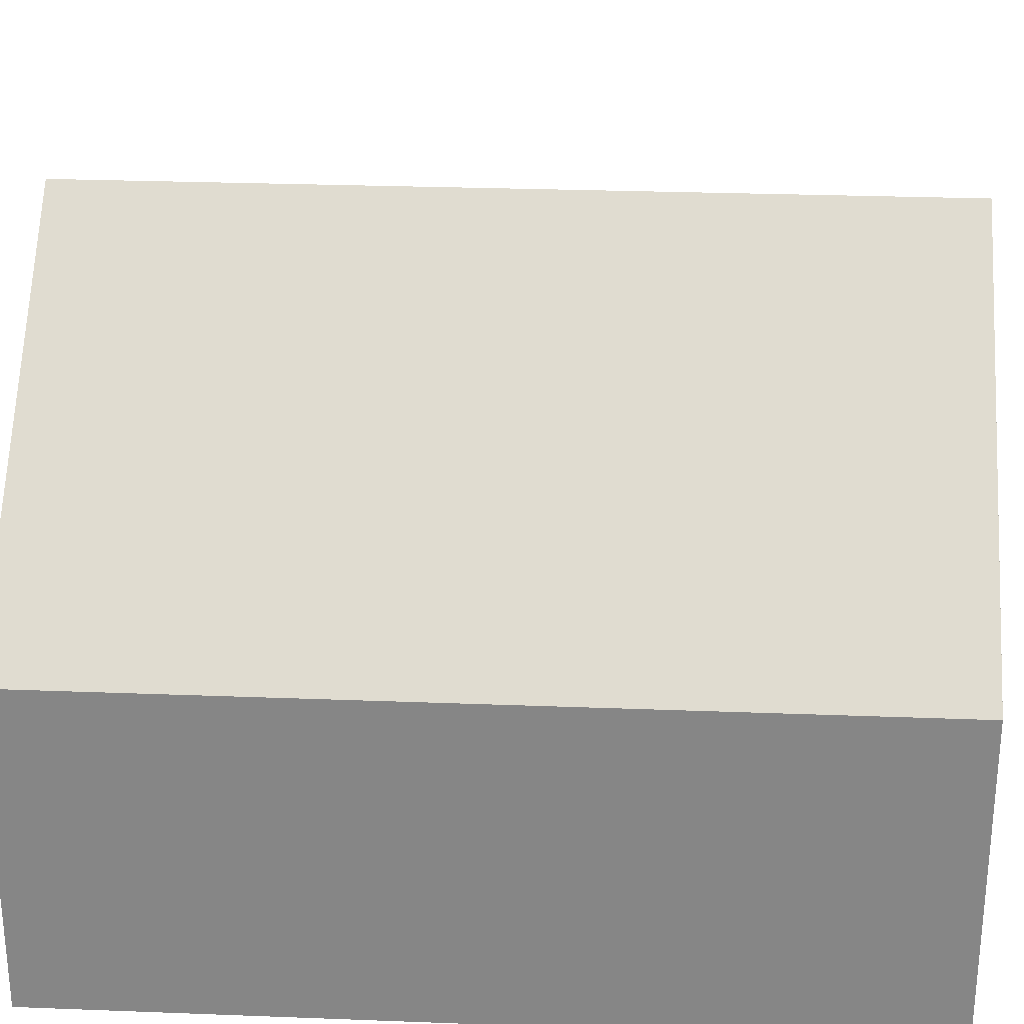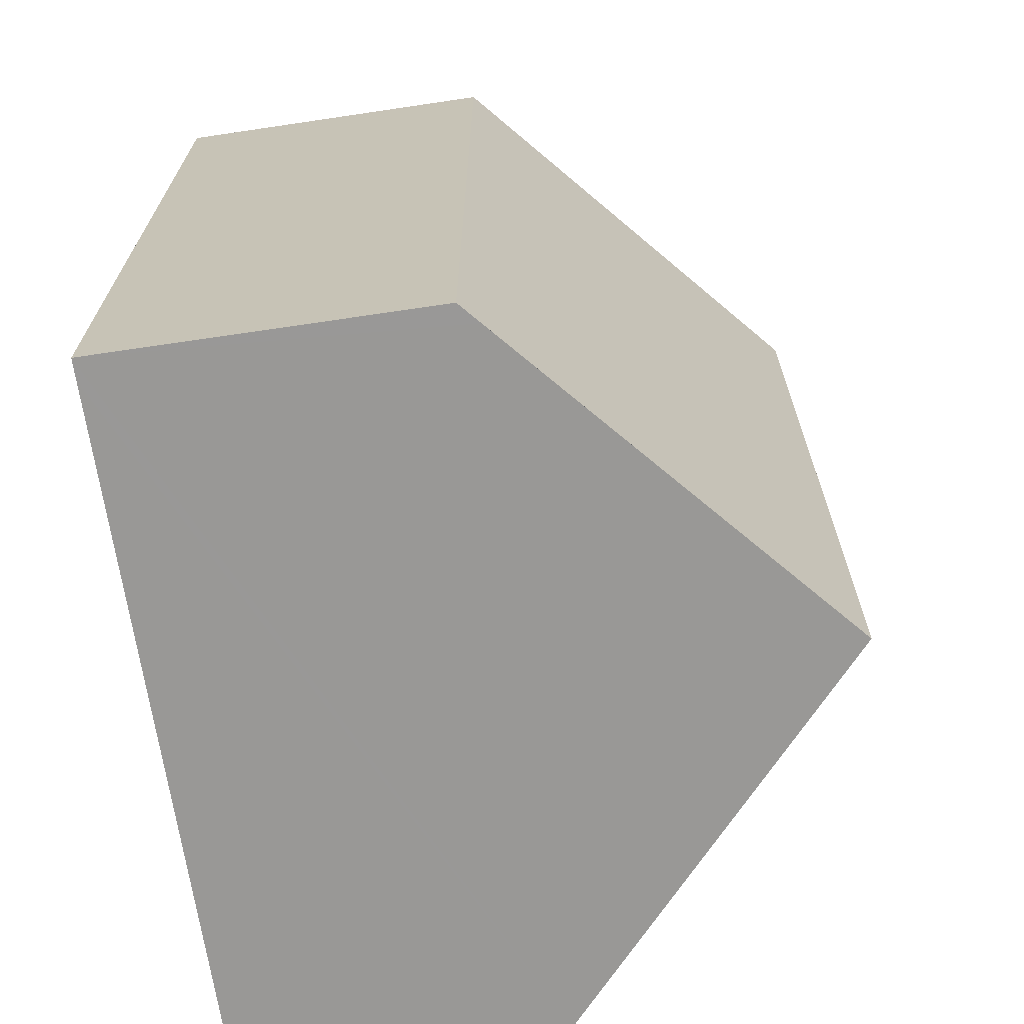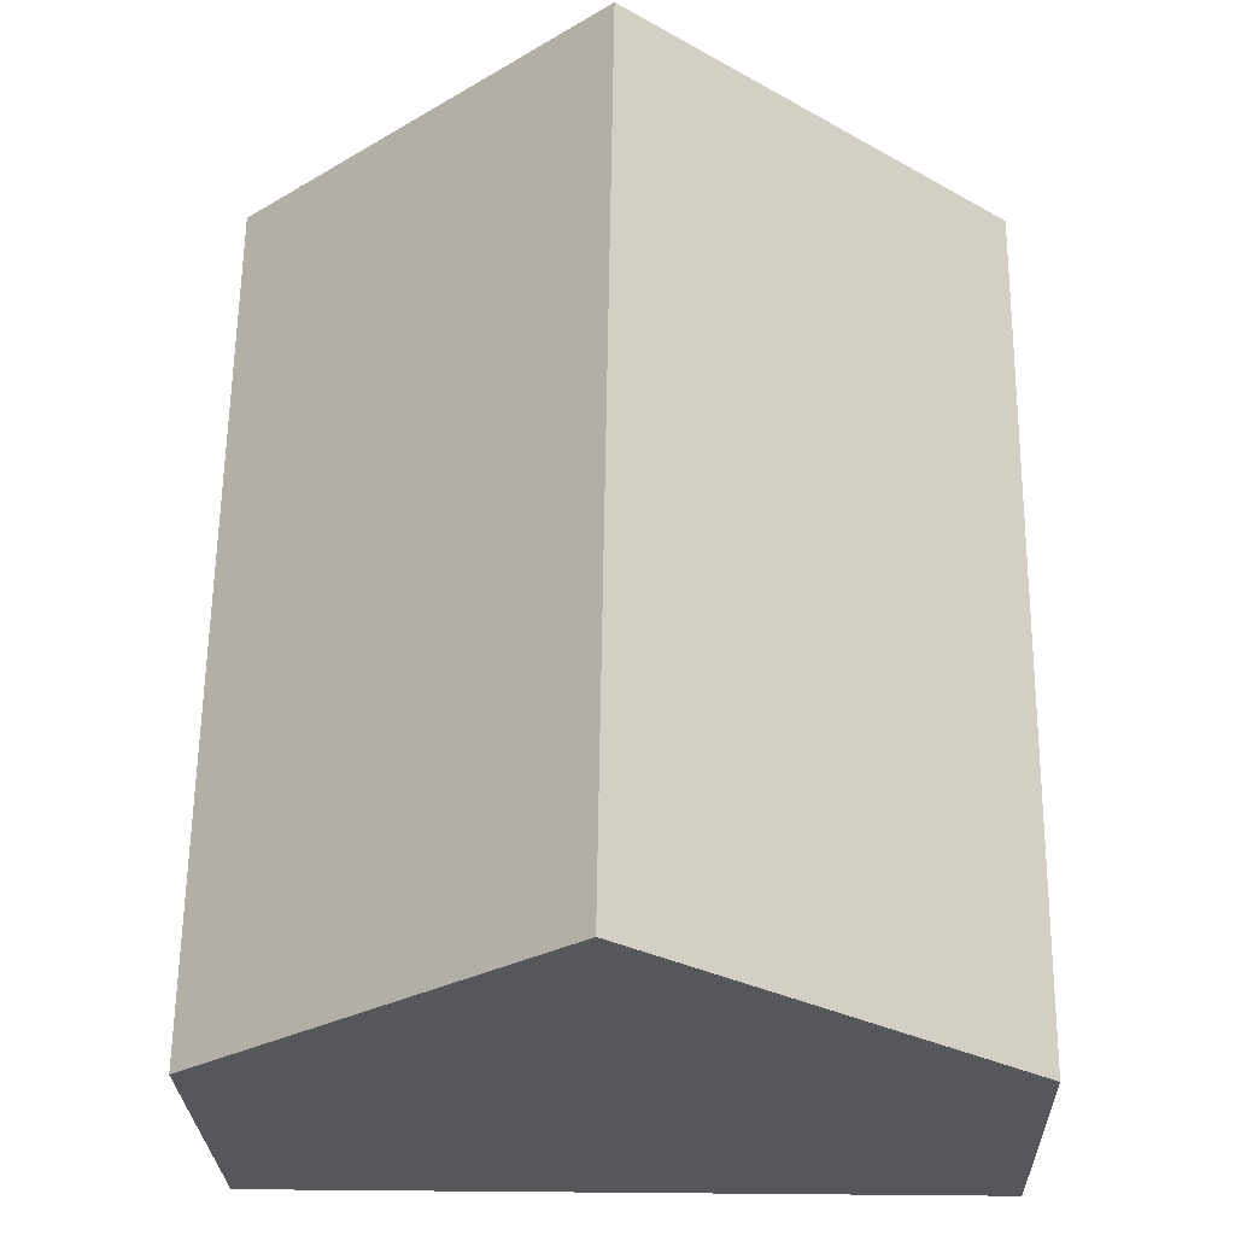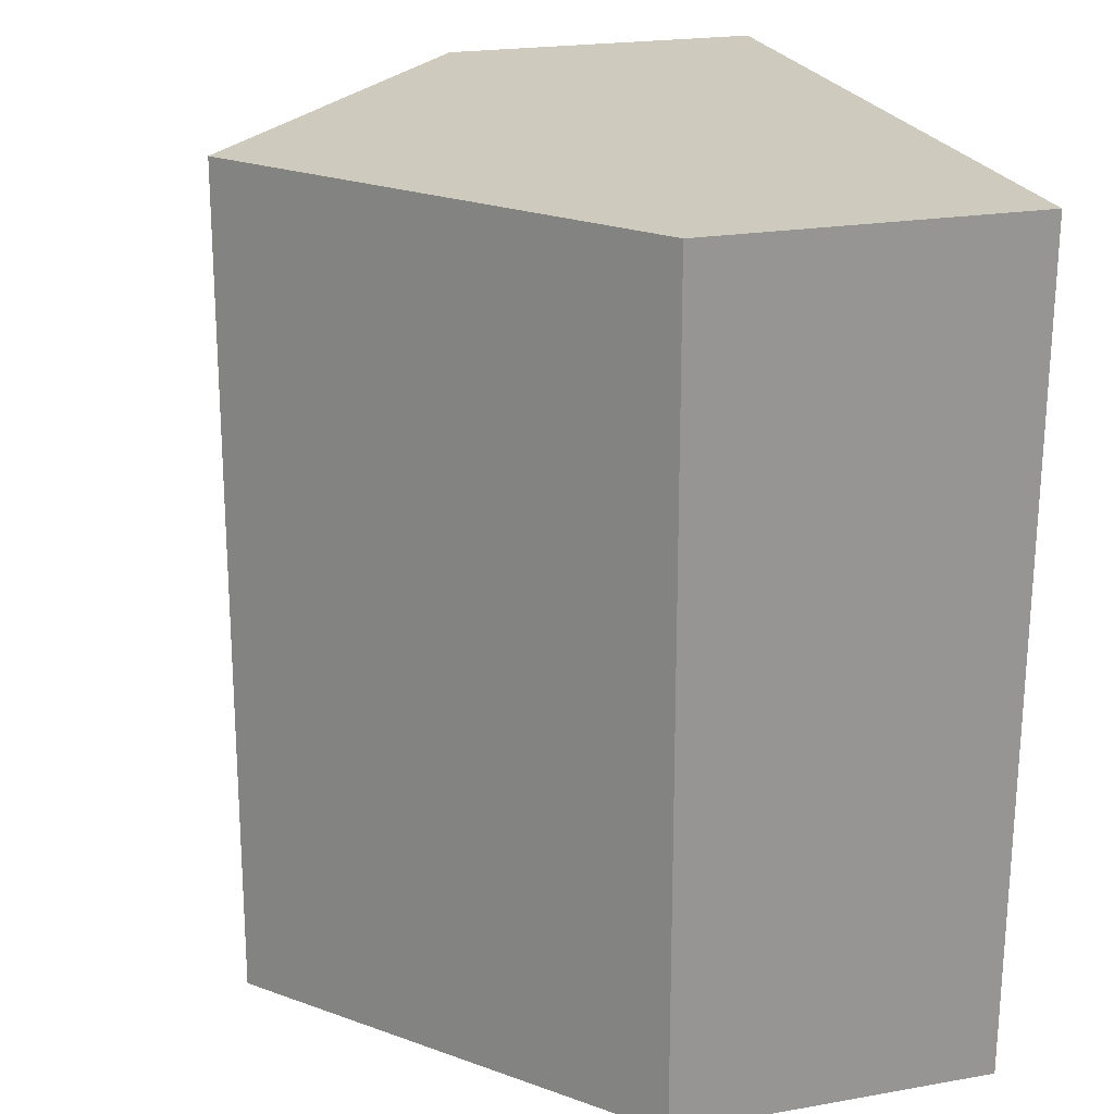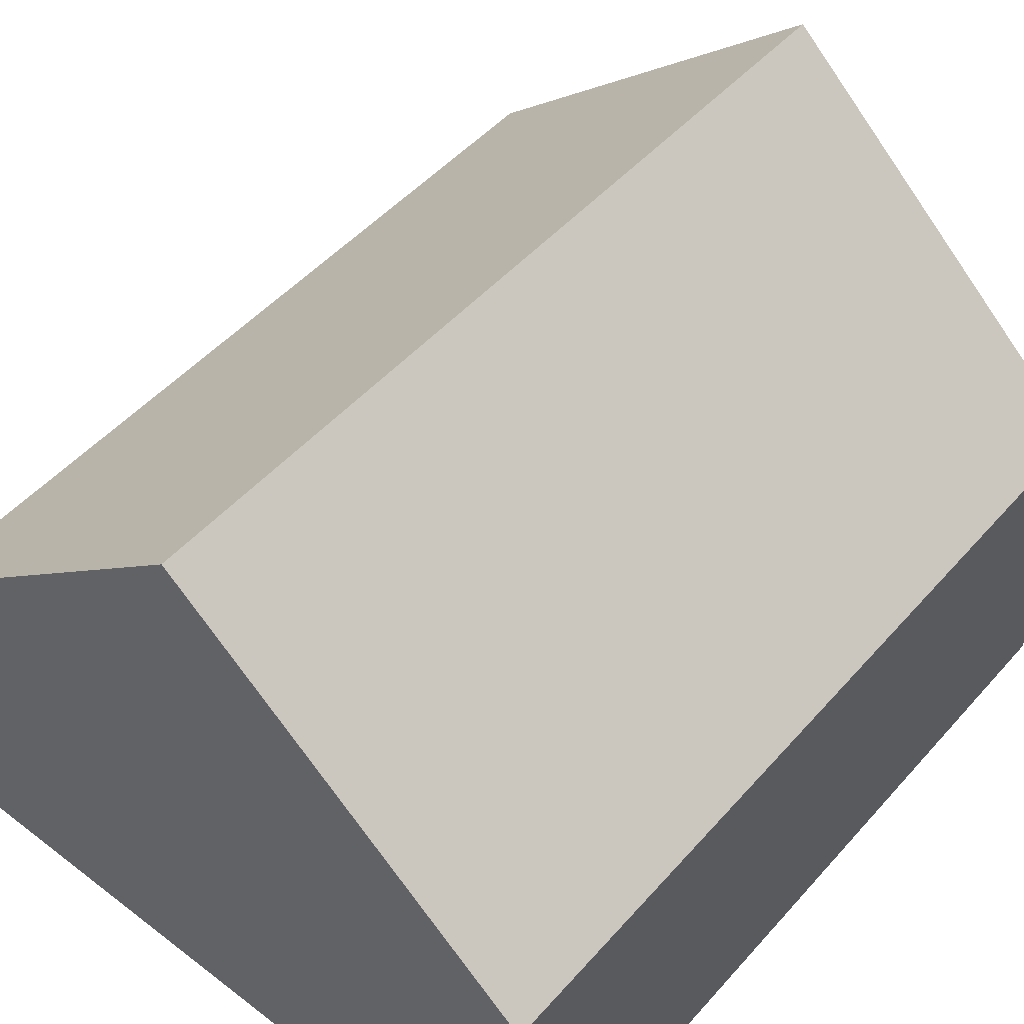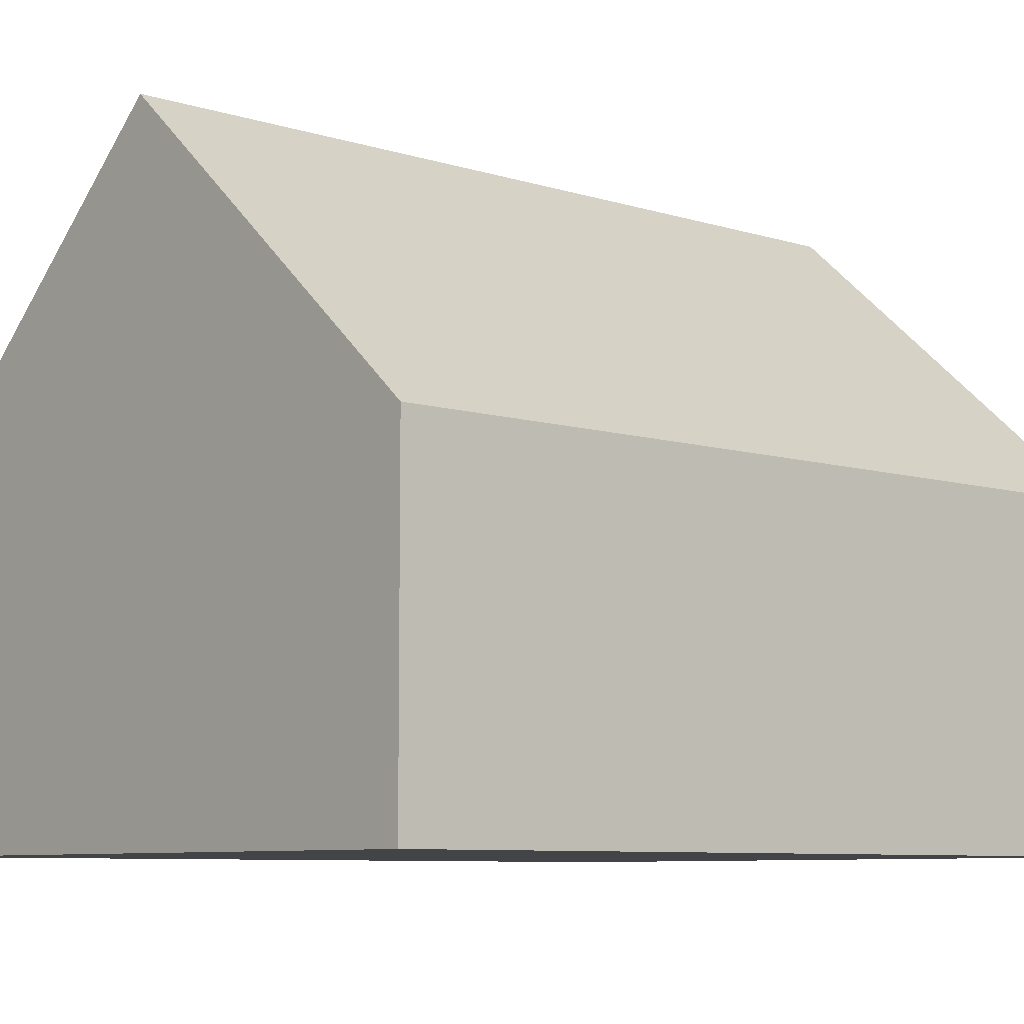
<metadata>
{"format":"obj","ext":"obj","renderer":"f3d","projection":"perspective","resolution":1024,"background":"white","views":[{"elev":27.4,"azim":92.5,"up":"+Y"},{"elev":-67.6,"azim":98.5,"up":"+Z"},{"elev":-27.4,"azim":-178.2,"up":"+Z"},{"elev":21.5,"azim":-107.3,"up":"+Z"},{"elev":49.9,"azim":-140.9,"up":"+Y"},{"elev":-8.0,"azim":-131.8,"up":"+Y"}]}
</metadata>
<code>
v  0 5.066 3.102e-16
v  5.64 9.854 -12.68
v  0.12 5 -12.78
v  5.444 9.854 0.159
v  10.93 5.034 0.139
v  10.93 5.034 0.319
v  11.12 5.034 -12.58
v  10.8 5.314 -12.59
v  0 0 0
v  0.12 7.824e-16 -12.78
v  5.444 -9.736e-18 0.159
v  10.93 -1.953e-17 0.319
v  11.12 7.703e-16 -12.58
v  10.93 -8.511e-18 0.139
v  10.8 7.707e-16 -12.59
v  5.64 7.763e-16 -12.68
g defaultobject
f 1 2 3
f 2 1 4
f 5 4 6
f 4 5 2
f 2 5 7
f 2 7 8
f 3 9 1
f 9 3 10
f 9 4 1
f 4 9 6
f 6 9 11
f 6 11 12
f 12 5 6
f 5 12 7
f 7 12 13
f 13 12 14
f 13 8 7
f 8 13 2
f 2 13 3
f 3 13 15
f 3 15 16
f 3 16 10
f 11 14 12
f 14 11 9
f 14 9 10
f 14 10 16
f 14 16 13
f 13 16 15

</code>
